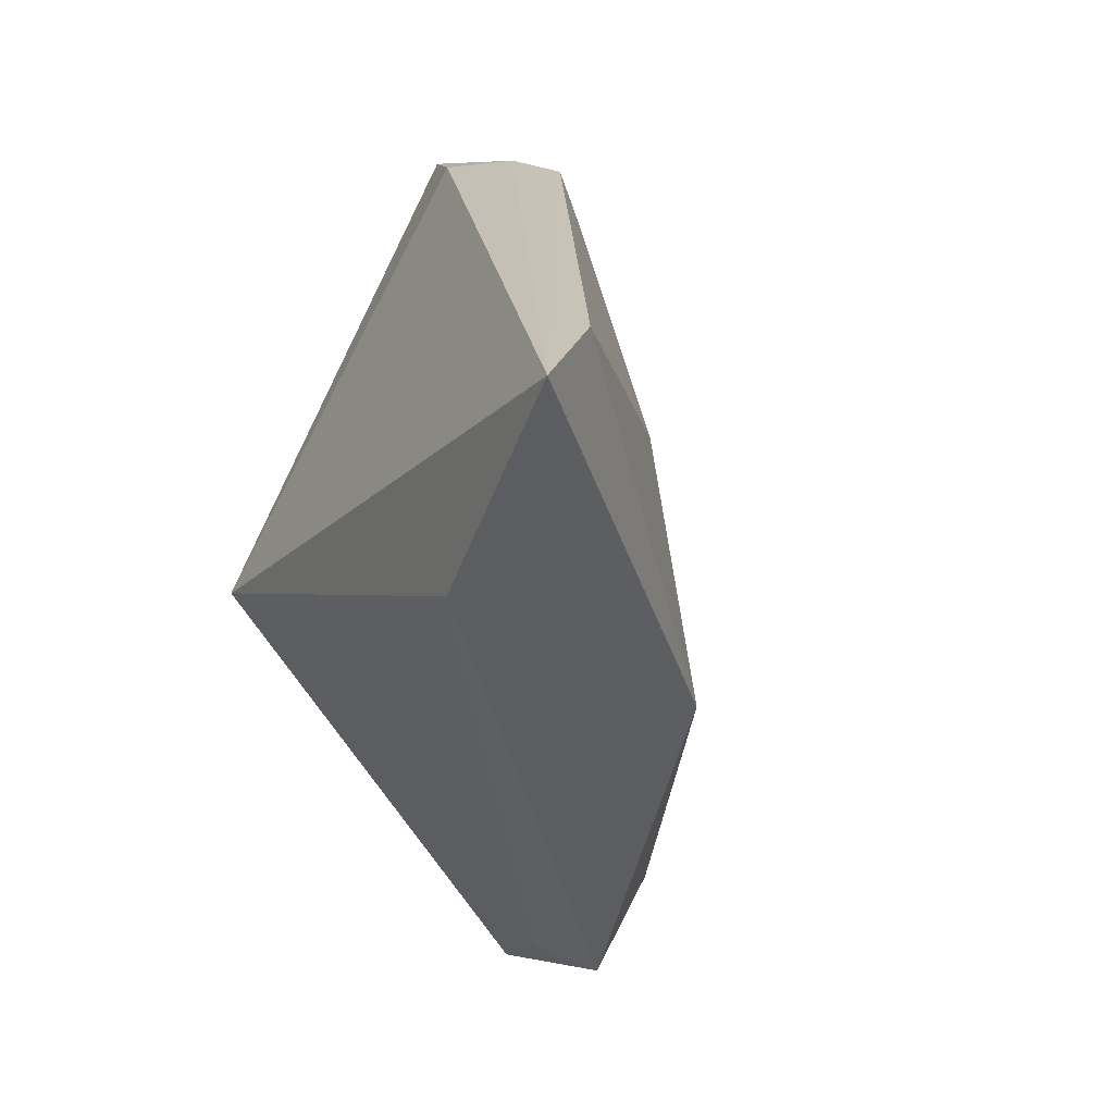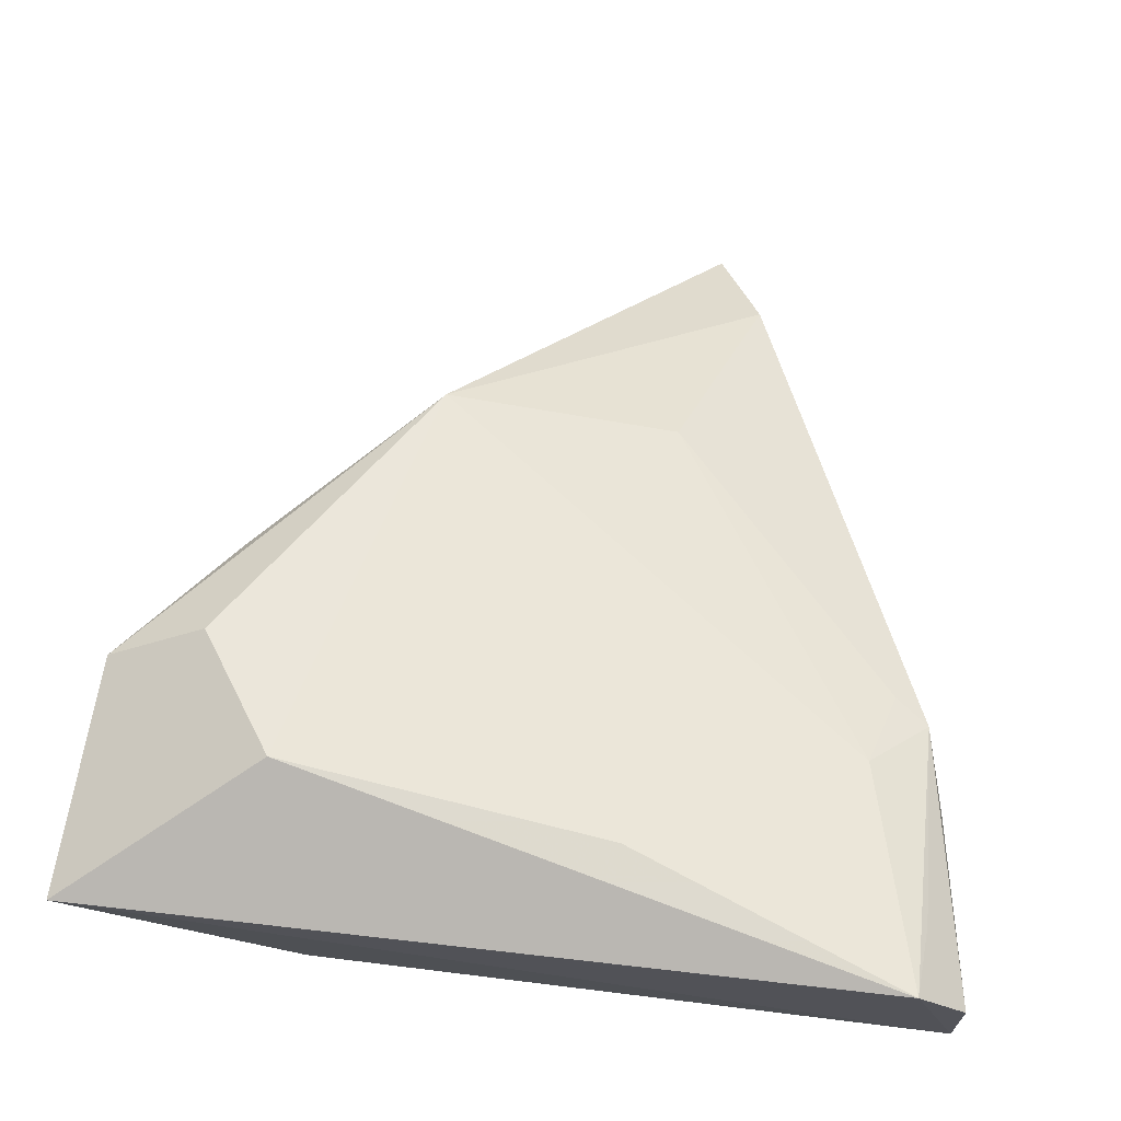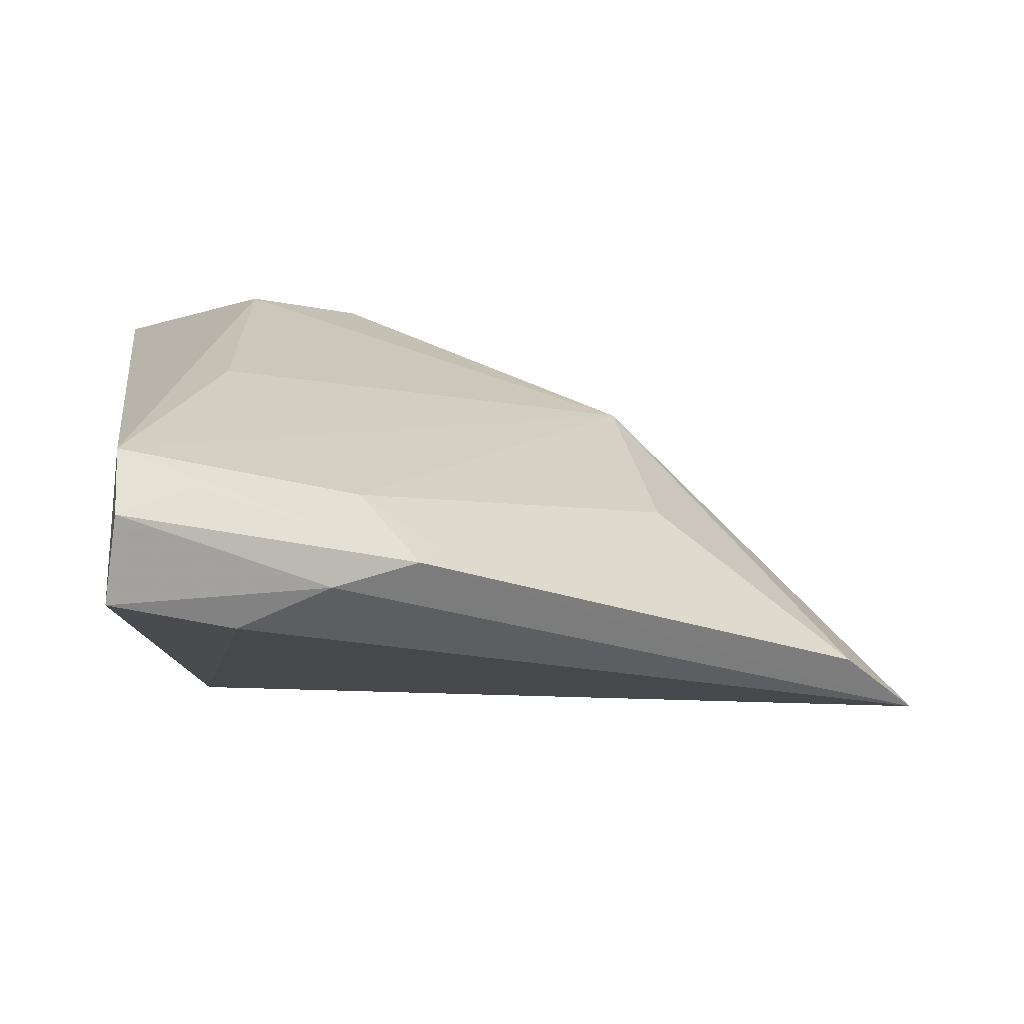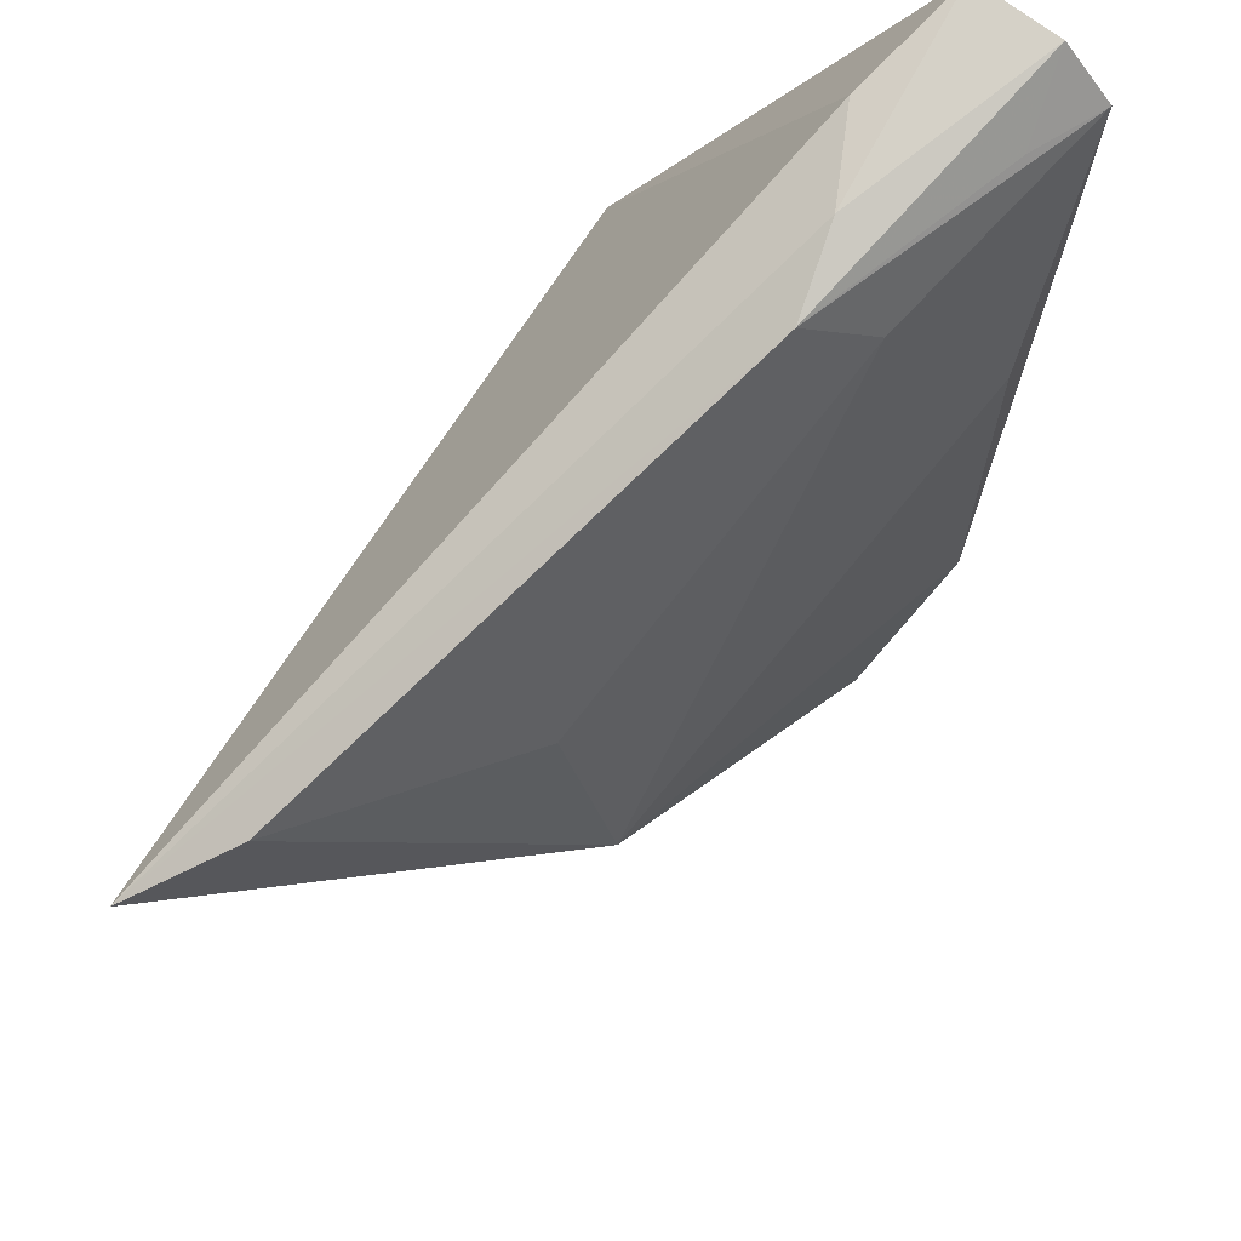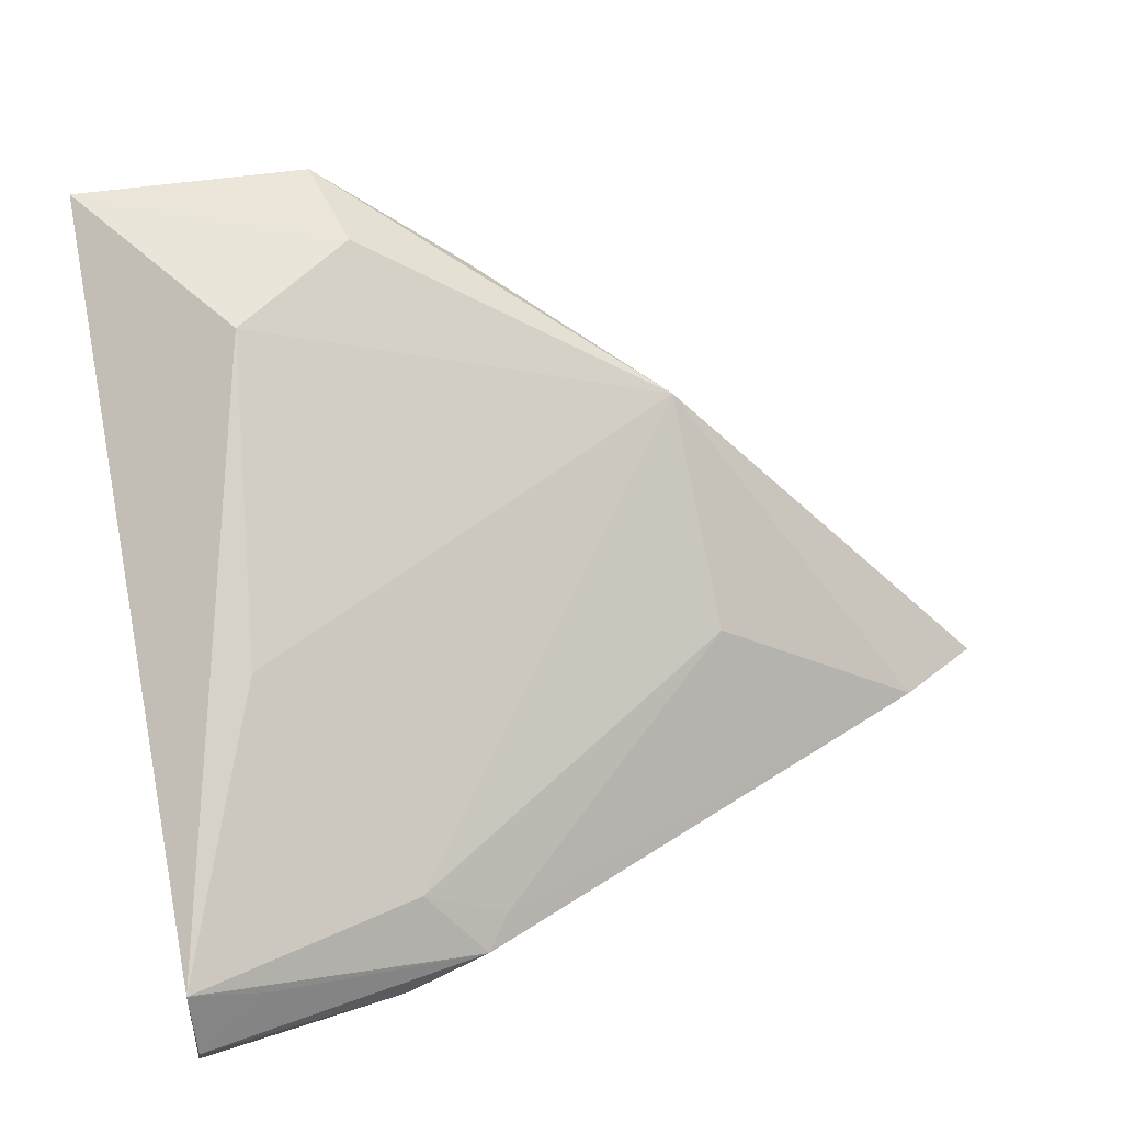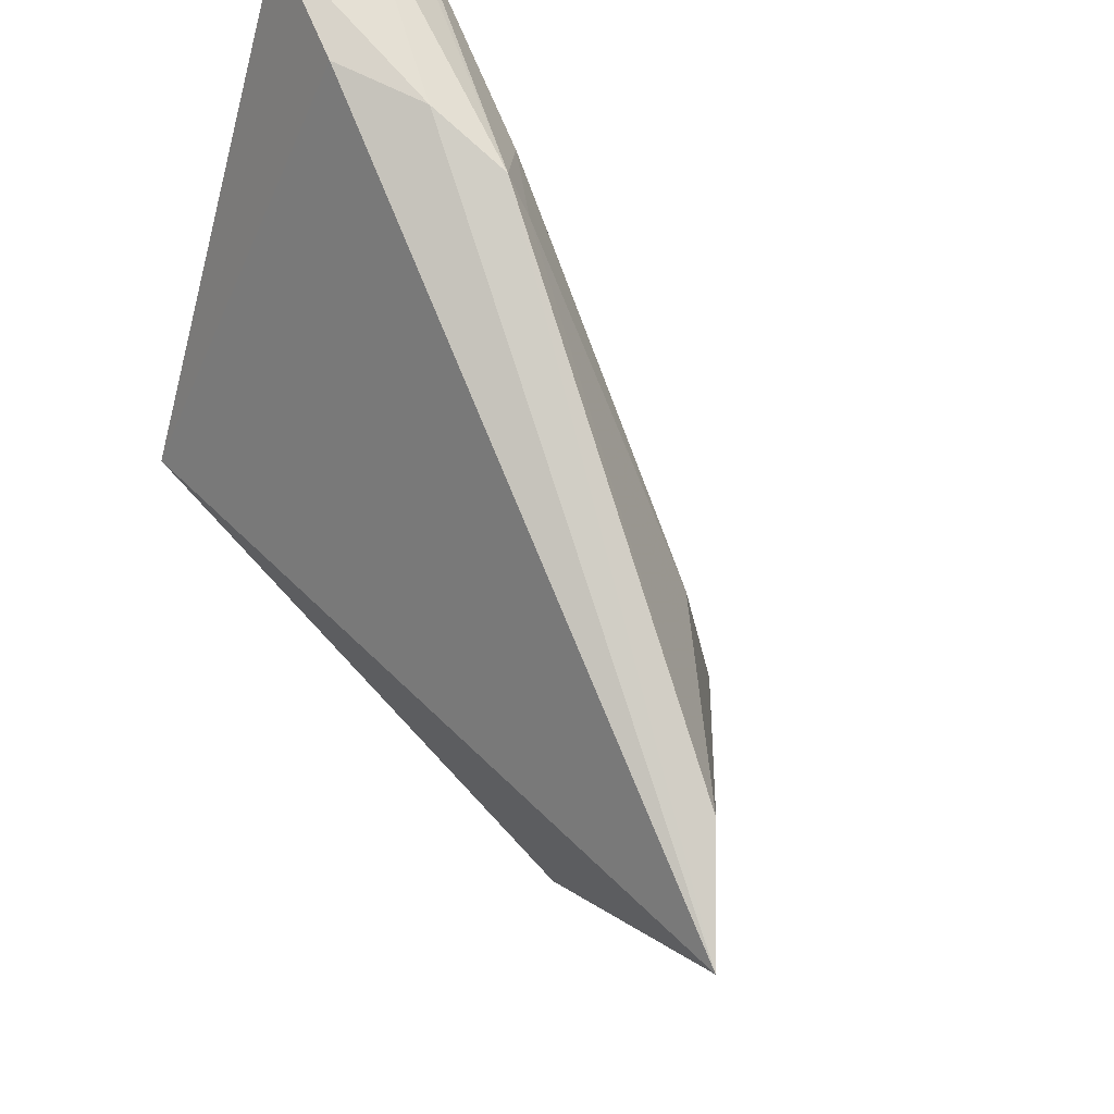
<metadata>
{"format":"obj","ext":"obj","renderer":"f3d","projection":"perspective","resolution":1024,"background":"white","views":[{"elev":-0.5,"azim":-114.6,"up":"+Y"},{"elev":74.8,"azim":97.3,"up":"+Z"},{"elev":16.4,"azim":172.2,"up":"+Z"},{"elev":70.6,"azim":-61.0,"up":"+Y"},{"elev":77.5,"azim":169.7,"up":"+Z"},{"elev":60.3,"azim":-130.9,"up":"+Y"}]}
</metadata>
<code>
v -0.0003968 0.04007 0.007053
v -0.003105 0.0362 0.007219
v 0.02209 0.04056 0.01622
v 0.005284 0.03343 0.01272
v -0.05369 0.01778 -0.01449
v 0.008907 0.04251 0.005528
v 0.01845 0.008532 0.02094
v -0.01089 -0.03586 0.008891
v 0.03026 0.04534 0.01503
v 0.03168 -0.02348 0.0004652
v 0.03168 0.04537 0.005635
v 0.004396 -0.04775 0.01379
v 0.02997 0.03976 0.02032
v 0.0308 -0.04934 0.01429
v -0.03104 -0.01681 0.007775
v 0.01493 -0.04623 0.01123
v -0.03177 0.009484 0.002295
v 0.01444 -0.02803 0.02225
v 0.001187 -0.03722 0.01812
v -0.04127 -0.005819 -0.02295
v 0.02222 -0.005817 -0.02295
v 0.01879 0.04288 0.001676
v -0.06325 0.01257 -0.02295
f 23 21 20
f 11 14 10
f 10 21 11
f 14 21 10
f 22 21 23
f 11 21 22
f 6 9 11
f 6 1 9
f 11 22 6
f 23 1 6
f 6 22 23
f 5 1 23
f 13 18 14
f 13 14 11
f 11 9 13
f 9 1 3
f 3 13 9
f 1 13 3
f 23 20 8
f 20 12 8
f 14 12 16
f 16 12 20
f 16 21 14
f 16 20 21
f 15 8 12
f 23 8 15
f 15 5 23
f 15 17 5
f 1 5 2
f 5 17 2
f 18 13 7
f 7 15 18
f 13 15 7
f 4 15 13
f 17 15 4
f 4 2 17
f 4 13 1
f 1 2 4
f 18 15 19
f 19 15 12
f 14 18 19
f 19 12 14

</code>
